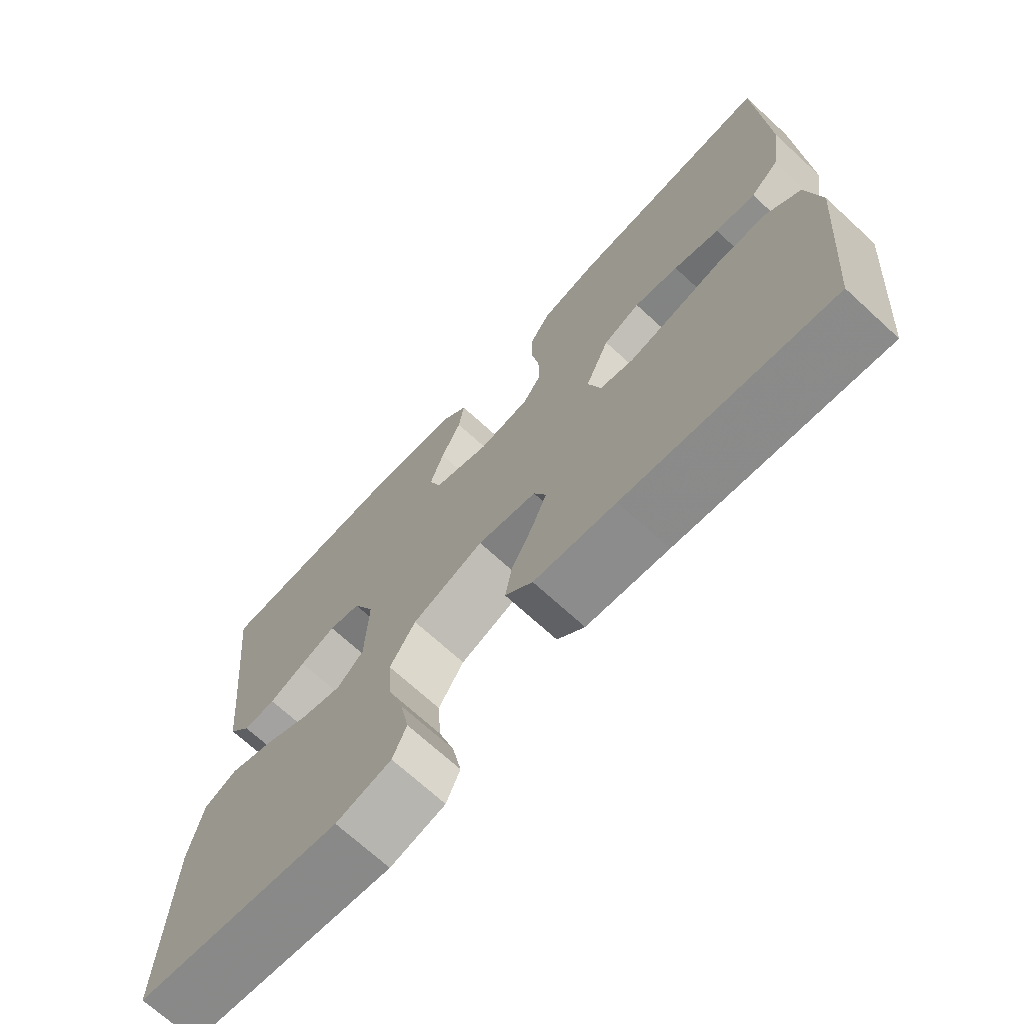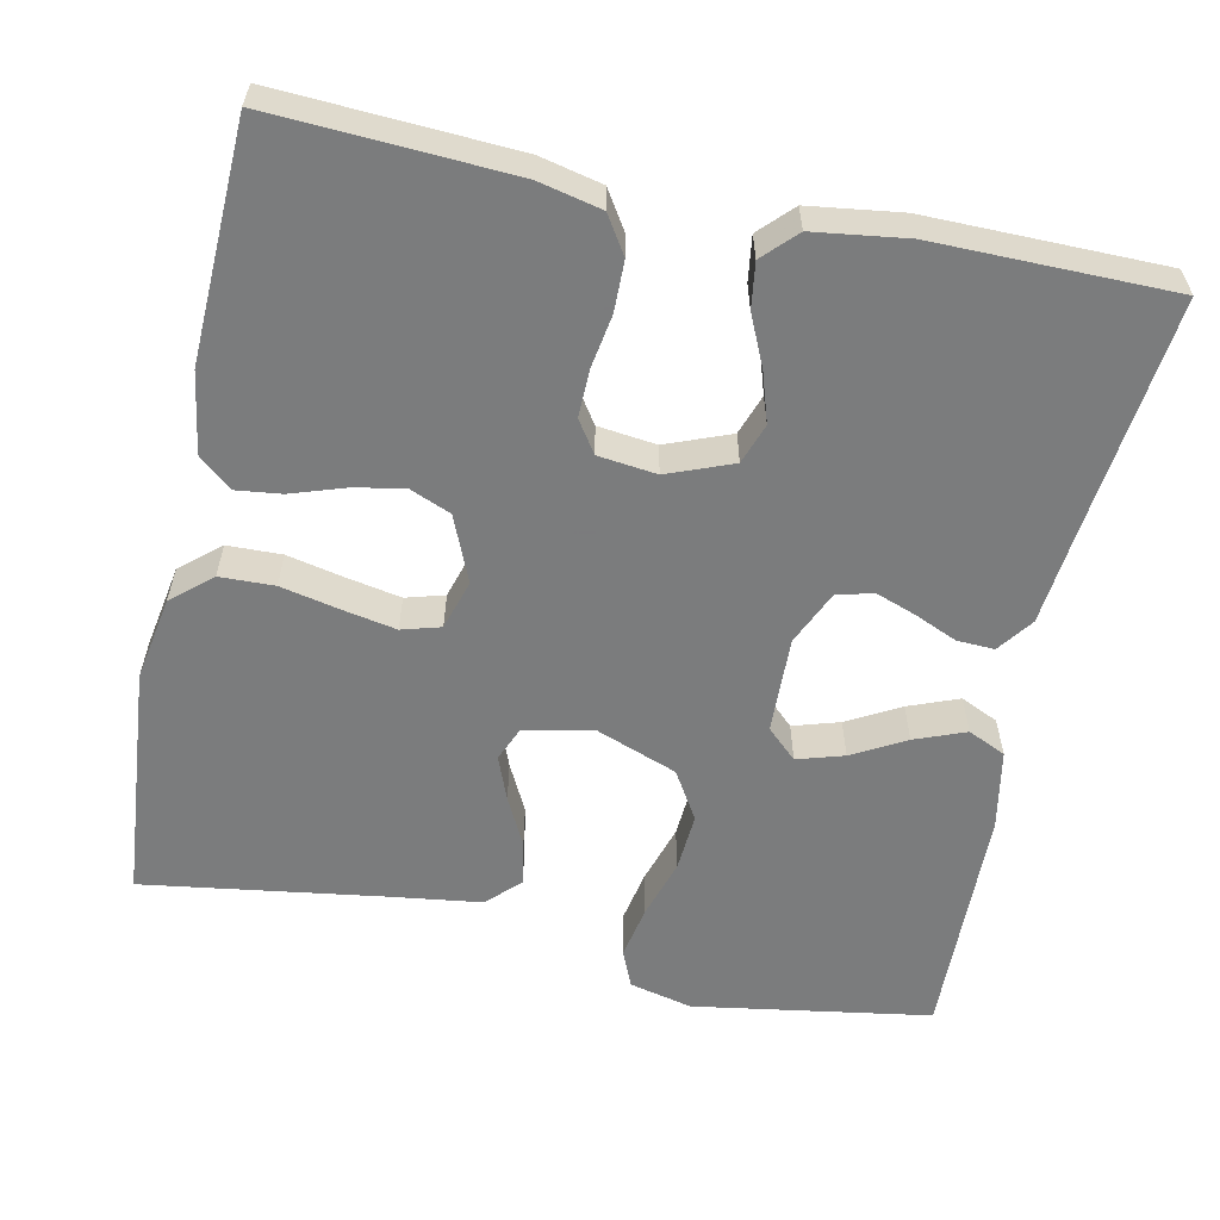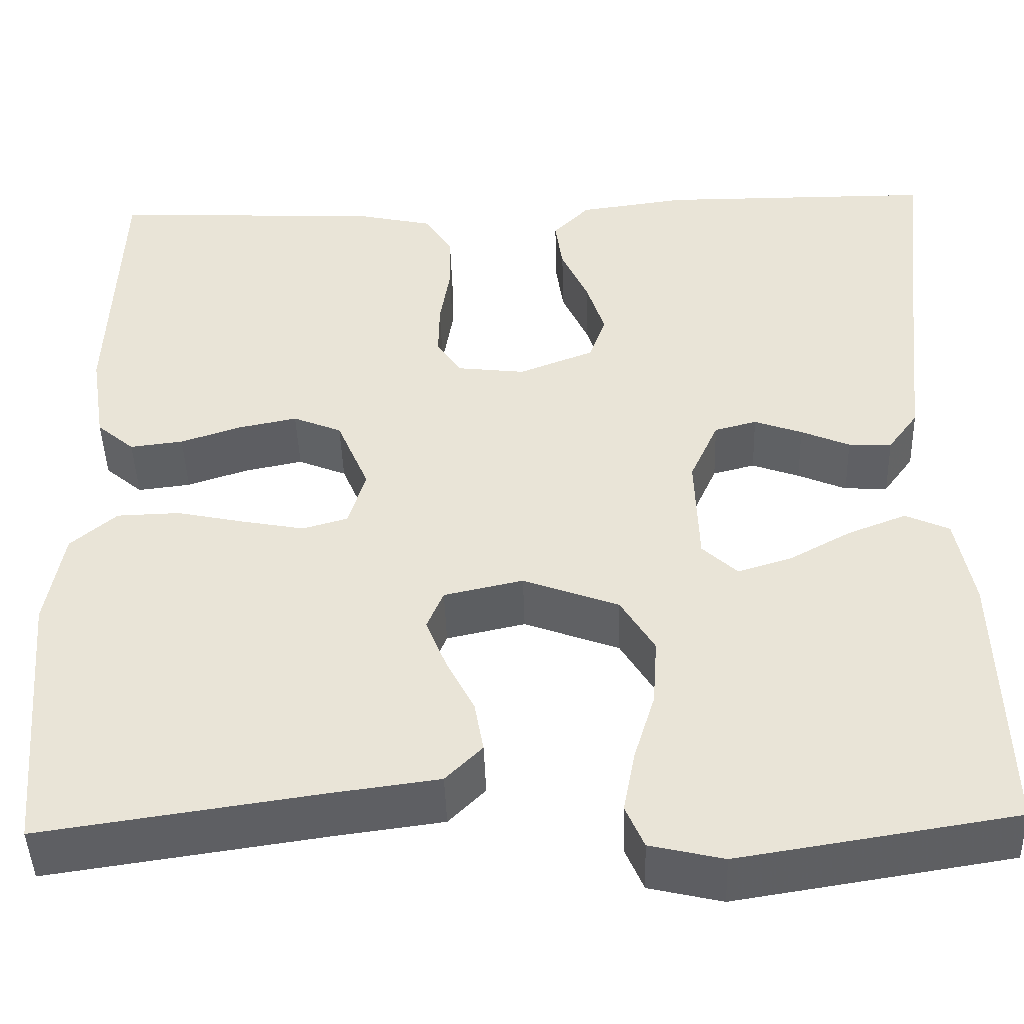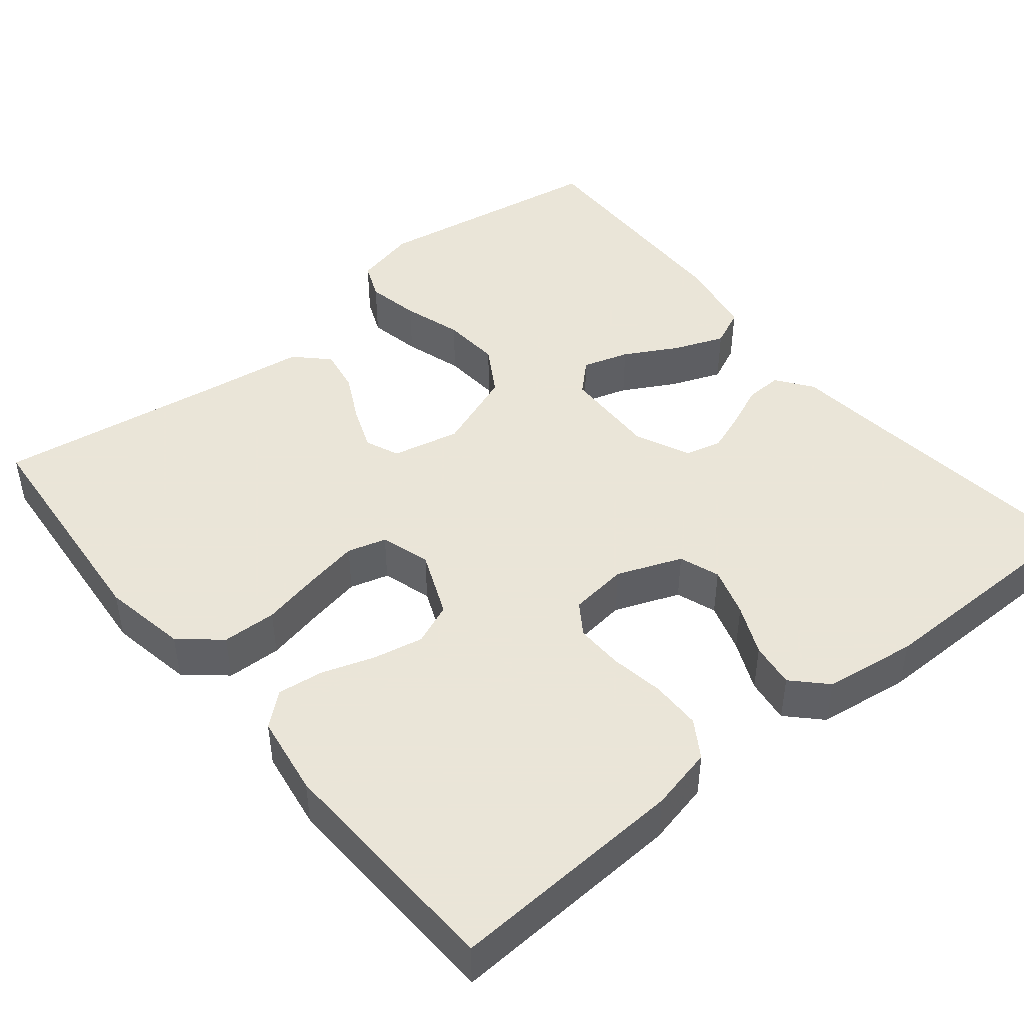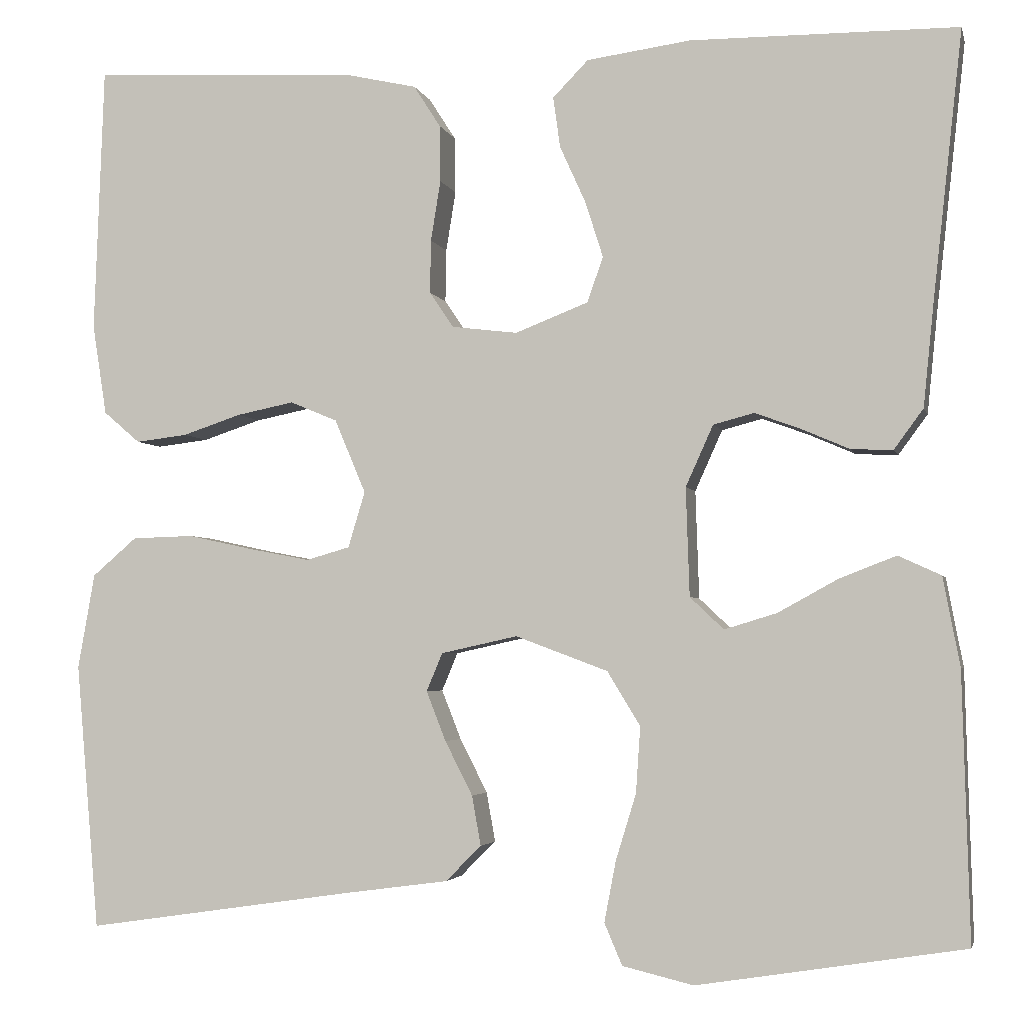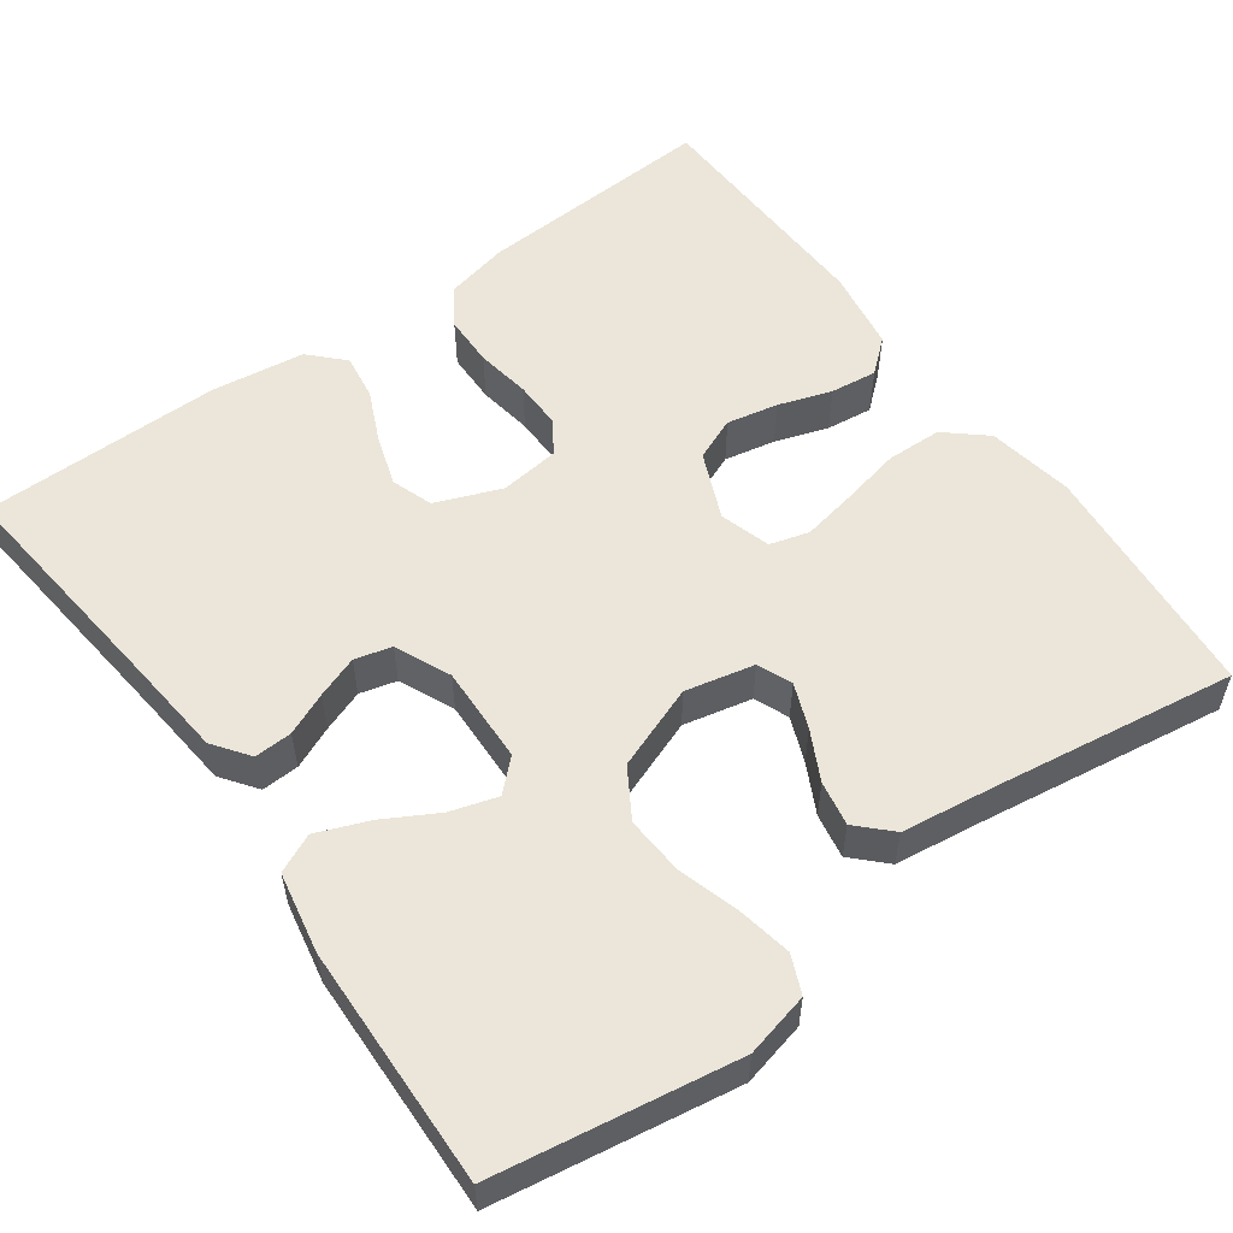
<metadata>
{"format":"obj","ext":"obj","renderer":"f3d","projection":"perspective","resolution":1024,"background":"white","views":[{"elev":-70.7,"azim":-132.5,"up":"+Z"},{"elev":-58.6,"azim":-11.9,"up":"+Y"},{"elev":-45.2,"azim":1.8,"up":"+Z"},{"elev":45.5,"azim":-39.3,"up":"+Y"},{"elev":-3.3,"azim":13.0,"up":"+Z"},{"elev":55.7,"azim":144.2,"up":"+Y"}]}
</metadata>
<code>
v -0.5 0.07 0.5
v -0.2 0.07 0.484
v -0.12 0.07 0.466
v -0.09 0.07 0.419
v -0.089 0.07 0.355
v -0.1 0.07 0.287
v -0.101 0.07 0.227
v -0.074 0.07 0.187
v 0 0.07 0.178
v 0.082 0.07 0.21
v 0.1 0.07 0.261
v 0.08 0.07 0.324
v 0.051 0.07 0.388
v 0.043 0.07 0.445
v 0.083 0.07 0.486
v 0.2 0.07 0.502
v 0.5 0.07 0.5
v 0.467 0.07 0.2
v 0.455 0.07 0.082
v 0.422 0.07 0.037
v 0.375 0.07 0.039
v 0.322 0.07 0.062
v 0.27 0.07 0.081
v 0.224 0.07 0.069
v 0.193 0.07 0
v 0.197 0.07 -0.122
v 0.235 0.07 -0.158
v 0.294 0.07 -0.14
v 0.361 0.07 -0.103
v 0.425 0.07 -0.078
v 0.473 0.07 -0.1
v 0.492 0.07 -0.2
v 0.5 0.07 -0.5
v 0.2 0.07 -0.548
v 0.12 0.07 -0.529
v 0.1 0.07 -0.482
v 0.113 0.07 -0.414
v 0.136 0.07 -0.339
v 0.141 0.07 -0.265
v 0.104 0.07 -0.204
v 0 0.07 -0.165
v -0.086 0.07 -0.184
v -0.104 0.07 -0.227
v -0.082 0.07 -0.283
v -0.051 0.07 -0.344
v -0.041 0.07 -0.4
v -0.081 0.07 -0.44
v -0.2 0.07 -0.456
v -0.5 0.07 -0.5
v -0.526 0.07 -0.2
v -0.507 0.07 -0.093
v -0.457 0.07 -0.05
v -0.388 0.07 -0.048
v -0.314 0.07 -0.064
v -0.246 0.07 -0.077
v -0.197 0.07 -0.063
v -0.178 0.07 0
v -0.213 0.07 0.083
v -0.266 0.07 0.105
v -0.33 0.07 0.092
v -0.396 0.07 0.07
v -0.454 0.07 0.063
v -0.495 0.07 0.098
v -0.511 0.07 0.2
v -0.5 0 0.5
v -0.2 0 0.484
v -0.12 0 0.466
v -0.09 0 0.419
v -0.089 0 0.355
v -0.1 0 0.287
v -0.101 0 0.227
v -0.074 0 0.187
v 0 0 0.178
v 0.082 0 0.21
v 0.1 0 0.261
v 0.08 0 0.324
v 0.051 0 0.388
v 0.043 0 0.445
v 0.083 0 0.486
v 0.2 0 0.502
v 0.5 0 0.5
v 0.467 0 0.2
v 0.455 0 0.082
v 0.422 0 0.037
v 0.375 0 0.039
v 0.322 0 0.062
v 0.27 0 0.081
v 0.224 0 0.069
v 0.193 0 0
v 0.197 0 -0.122
v 0.235 0 -0.158
v 0.294 0 -0.14
v 0.361 0 -0.103
v 0.425 0 -0.078
v 0.473 0 -0.1
v 0.492 0 -0.2
v 0.5 0 -0.5
v 0.2 0 -0.548
v 0.12 0 -0.529
v 0.1 0 -0.482
v 0.113 0 -0.414
v 0.136 0 -0.339
v 0.141 0 -0.265
v 0.104 0 -0.204
v 0 0 -0.165
v -0.086 0 -0.184
v -0.104 0 -0.227
v -0.082 0 -0.283
v -0.051 0 -0.344
v -0.041 0 -0.4
v -0.081 0 -0.44
v -0.2 0 -0.456
v -0.5 0 -0.5
v -0.526 0 -0.2
v -0.507 0 -0.093
v -0.457 0 -0.05
v -0.388 0 -0.048
v -0.314 0 -0.064
v -0.246 0 -0.077
v -0.197 0 -0.063
v -0.178 0 0
v -0.213 0 0.083
v -0.266 0 0.105
v -0.33 0 0.092
v -0.396 0 0.07
v -0.454 0 0.063
v -0.495 0 0.098
v -0.511 0 0.2
f 60 61 62 63
f 59 60 63 64
f 51 52 53 54
f 51 54 55
f 48 49 50 51
f 48 51 55
f 47 48 55 56
f 44 45 46 47
f 43 44 47 56
f 35 36 37 38
f 33 34 35 38
f 33 38 39
f 32 33 39 40
f 28 29 30 31
f 27 28 31 32
f 19 20 21 22
f 18 19 22 23
f 17 18 23 24
f 15 16 17 24
f 12 13 14 15
f 11 12 15 24
f 3 4 5 6
f 3 6 7
f 2 3 7
f 59 64 1 2
f 58 59 2 7
f 57 58 7 8
f 42 43 56 57
f 41 42 57 8
f 27 32 40 41
f 26 27 41
f 25 26 41 8
f 10 11 24 25
f 9 10 25
f 8 9 25
f 127 126 125 124
f 128 127 124 123
f 118 117 116 115
f 119 118 115
f 115 114 113 112
f 119 115 112
f 120 119 112 111
f 111 110 109 108
f 120 111 108 107
f 102 101 100 99
f 102 99 98 97
f 103 102 97
f 104 103 97 96
f 95 94 93 92
f 96 95 92 91
f 86 85 84 83
f 87 86 83 82
f 88 87 82 81
f 88 81 80 79
f 79 78 77 76
f 88 79 76 75
f 70 69 68 67
f 71 70 67
f 71 67 66
f 66 65 128 123
f 71 66 123 122
f 72 71 122 121
f 121 120 107 106
f 72 121 106 105
f 105 104 96 91
f 105 91 90
f 72 105 90 89
f 89 88 75 74
f 89 74 73
f 89 73 72
f 1 65 66 2
f 2 66 67 3
f 3 67 68 4
f 4 68 69 5
f 5 69 70 6
f 6 70 71 7
f 7 71 72 8
f 8 72 73 9
f 9 73 74 10
f 10 74 75 11
f 11 75 76 12
f 12 76 77 13
f 13 77 78 14
f 14 78 79 15
f 15 79 80 16
f 16 80 81 17
f 17 81 82 18
f 18 82 83 19
f 19 83 84 20
f 20 84 85 21
f 21 85 86 22
f 22 86 87 23
f 23 87 88 24
f 24 88 89 25
f 25 89 90 26
f 26 90 91 27
f 27 91 92 28
f 28 92 93 29
f 29 93 94 30
f 30 94 95 31
f 31 95 96 32
f 32 96 97 33
f 33 97 98 34
f 34 98 99 35
f 35 99 100 36
f 36 100 101 37
f 37 101 102 38
f 38 102 103 39
f 39 103 104 40
f 40 104 105 41
f 41 105 106 42
f 42 106 107 43
f 43 107 108 44
f 44 108 109 45
f 45 109 110 46
f 46 110 111 47
f 47 111 112 48
f 48 112 113 49
f 49 113 114 50
f 50 114 115 51
f 51 115 116 52
f 52 116 117 53
f 53 117 118 54
f 54 118 119 55
f 55 119 120 56
f 56 120 121 57
f 57 121 122 58
f 58 122 123 59
f 59 123 124 60
f 60 124 125 61
f 61 125 126 62
f 62 126 127 63
f 63 127 128 64
f 64 128 65 1

</code>
